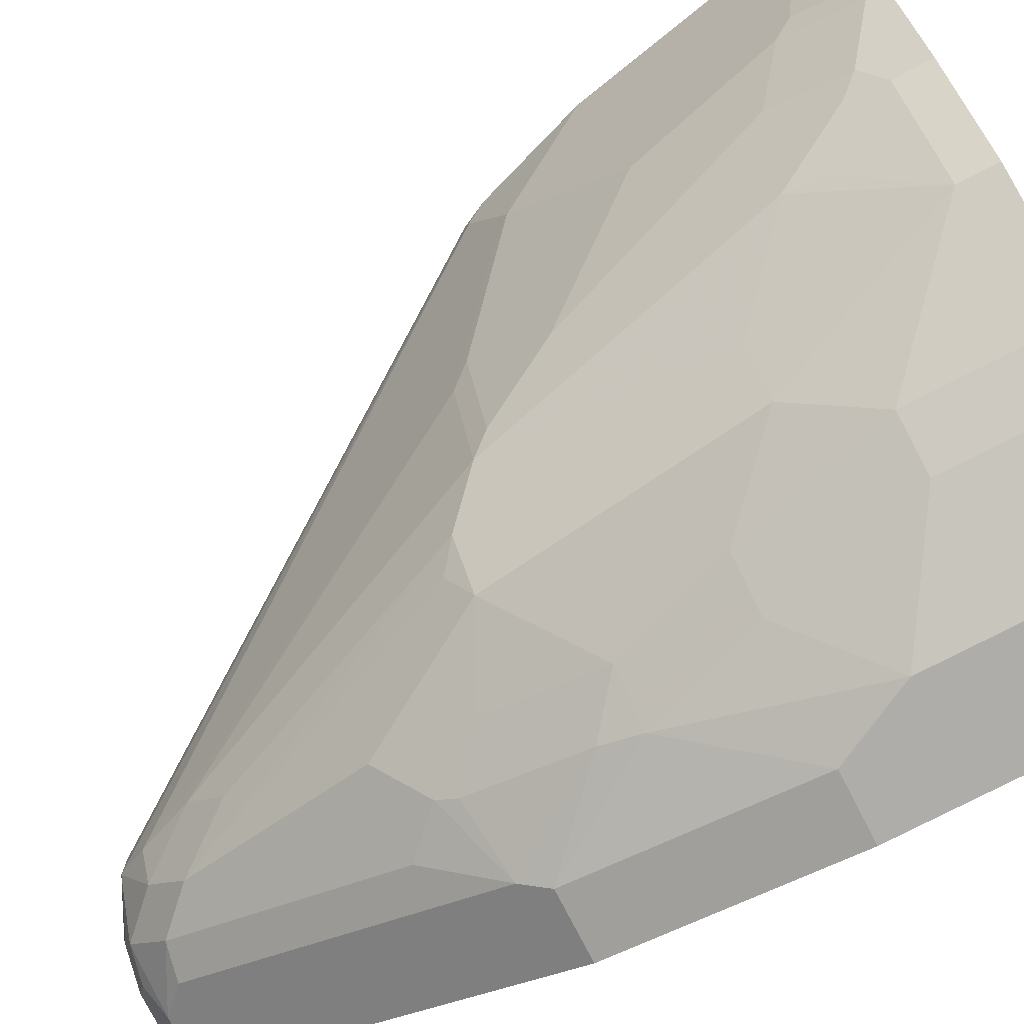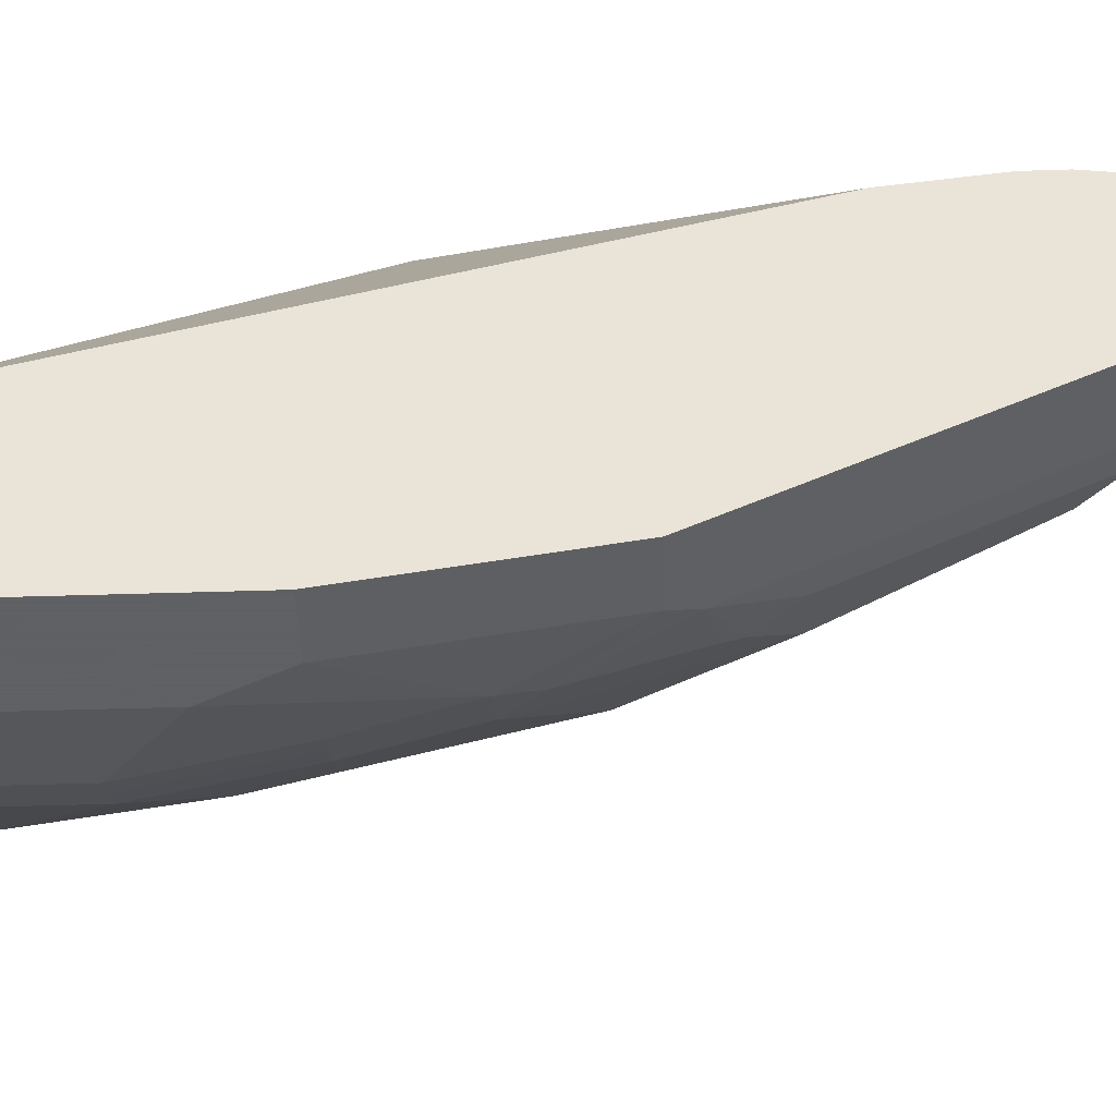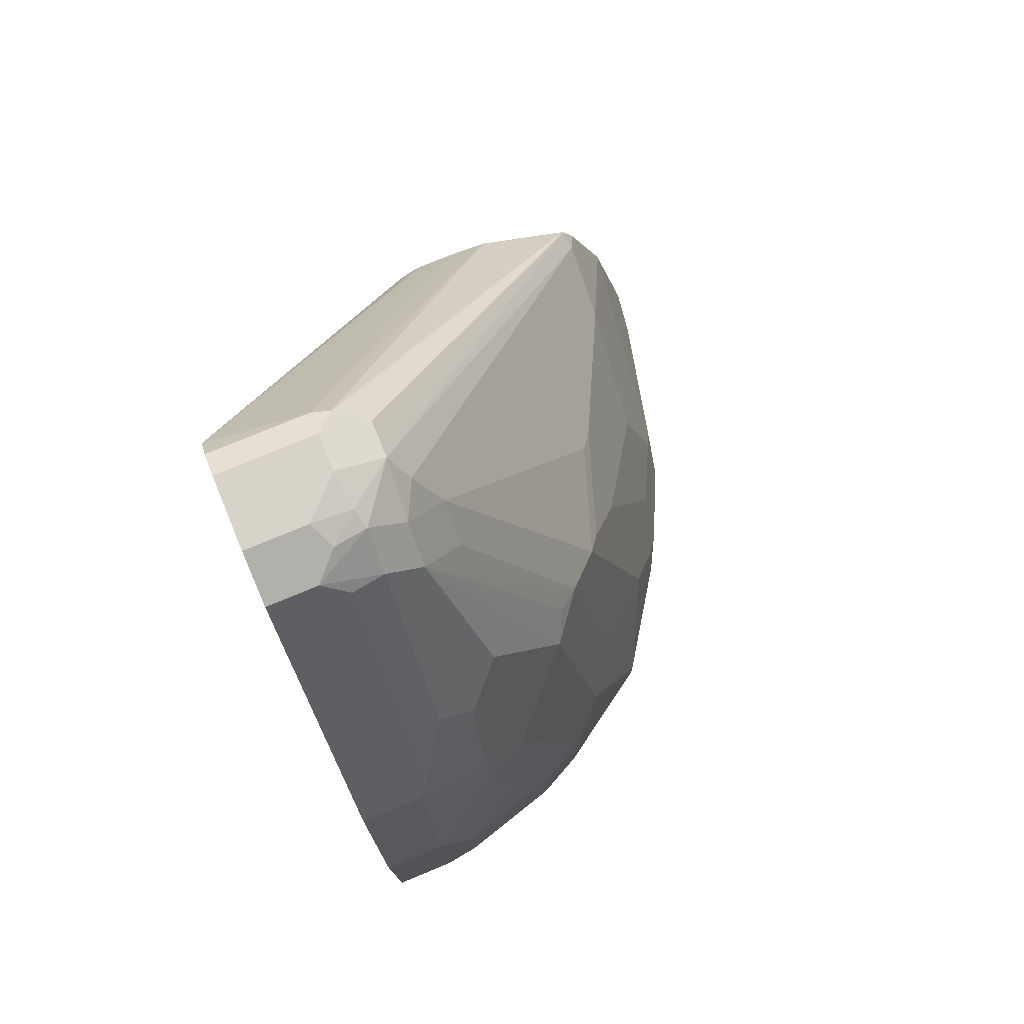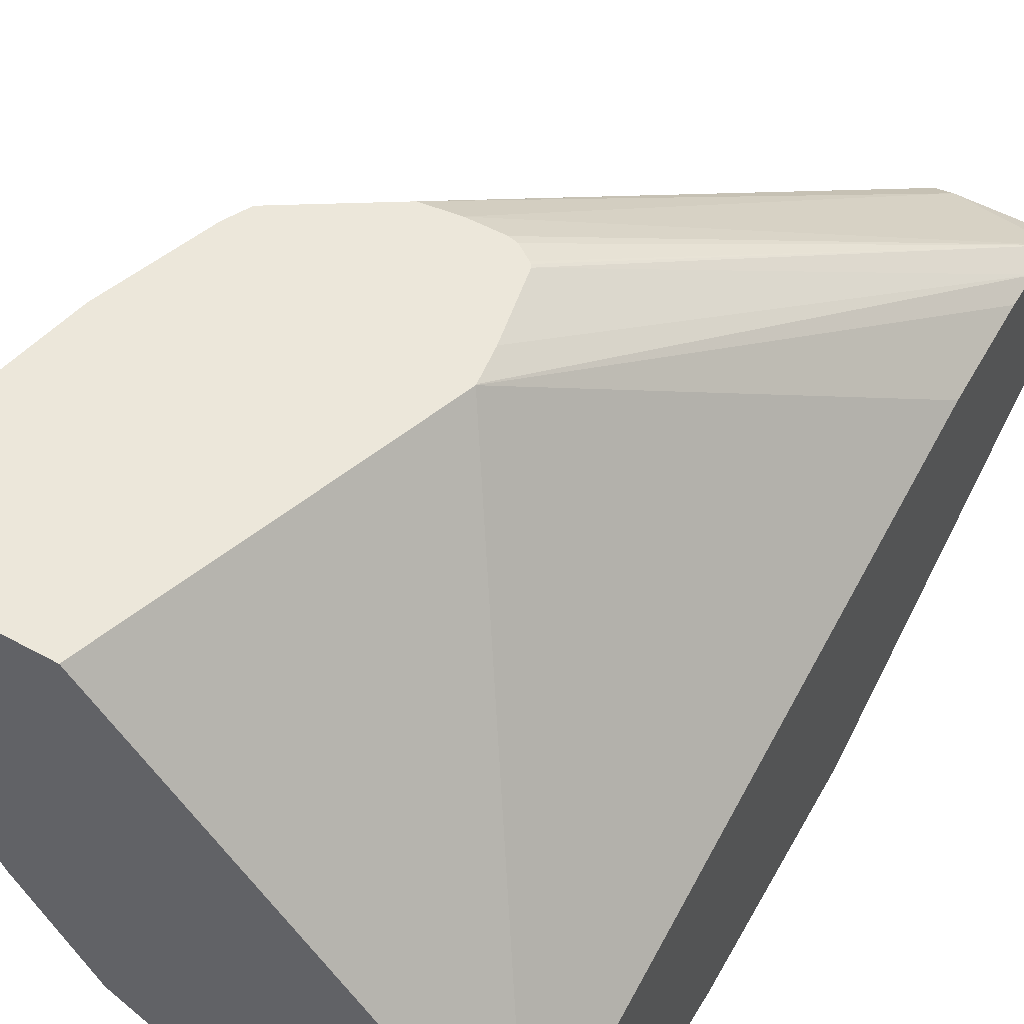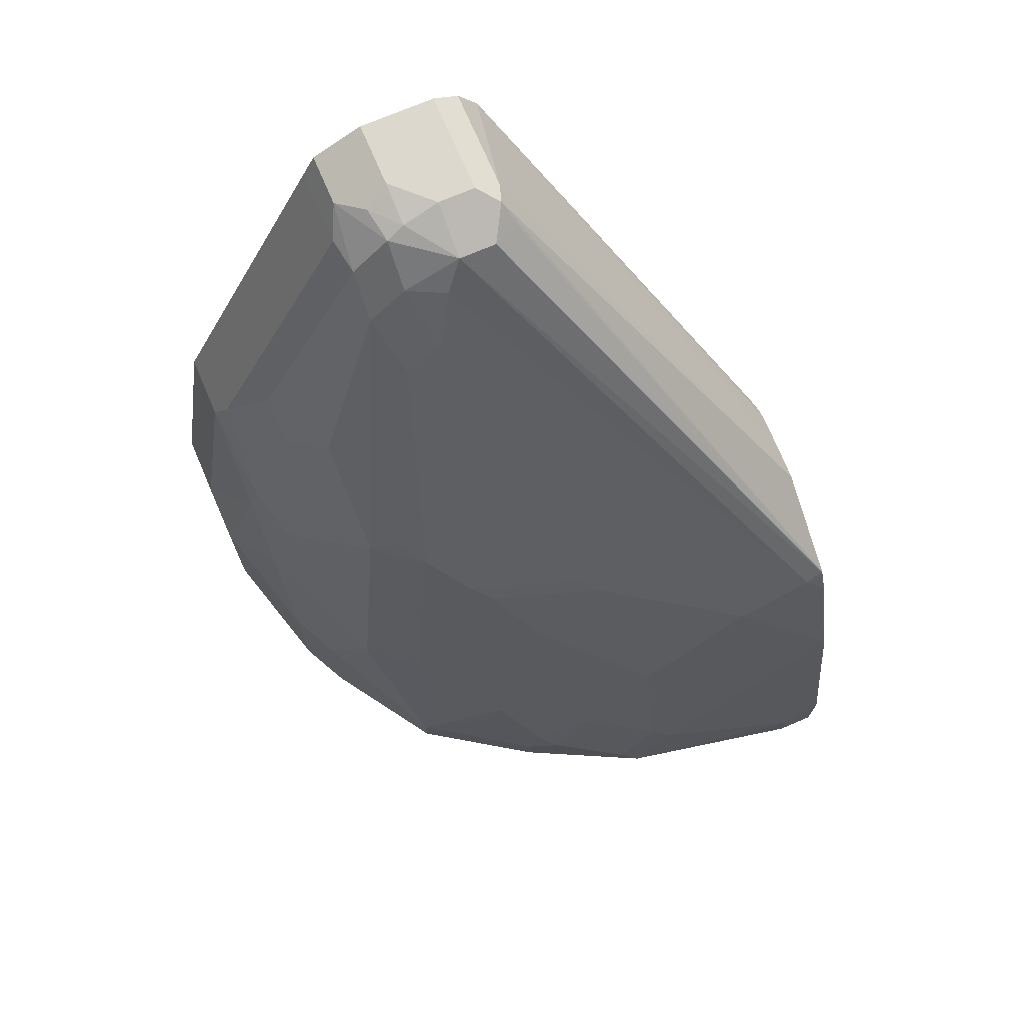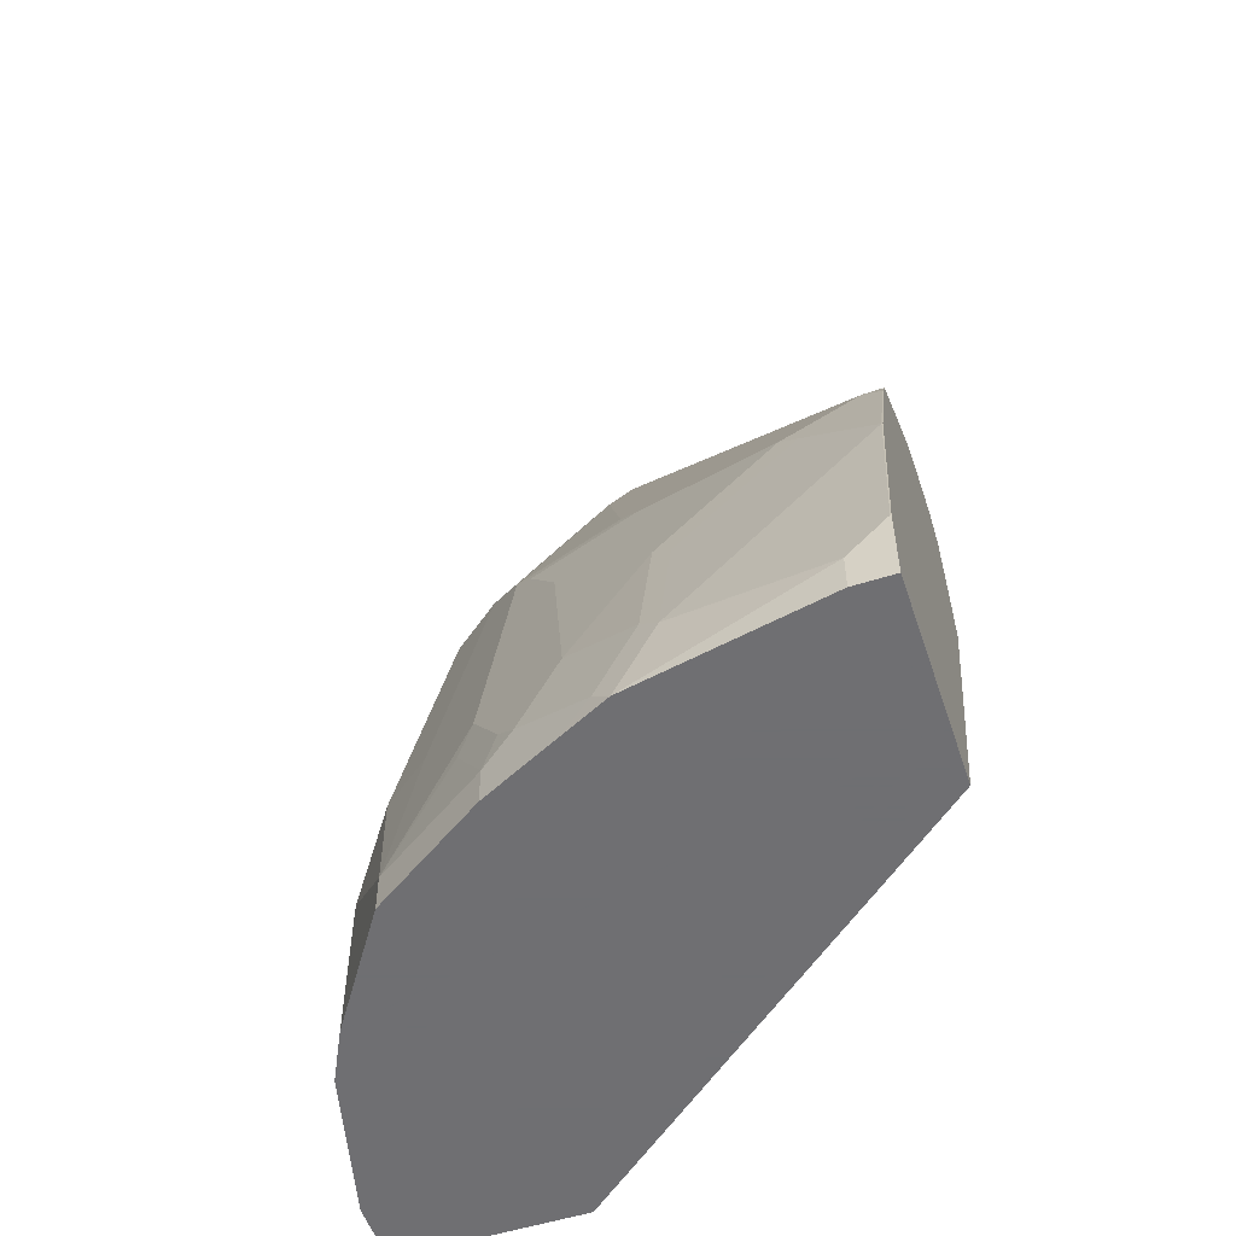
<metadata>
{"format":"obj","ext":"obj","renderer":"f3d","projection":"perspective","resolution":1024,"background":"white","views":[{"elev":-77.4,"azim":-62.7,"up":"+Z"},{"elev":-45.3,"azim":92.1,"up":"+Z"},{"elev":76.9,"azim":157.6,"up":"+Y"},{"elev":52.9,"azim":30.4,"up":"+Z"},{"elev":72.2,"azim":-113.2,"up":"+Y"},{"elev":-54.7,"azim":-71.5,"up":"+Y"}]}
</metadata>
<code>
v -0.1291 -0.1433 -0.6153
v -0.09509 -0.1433 -0.6153
v -0.2053 -0.1237 -0.6153
v -0.2053 -0.1433 -0.6153
v 0.09694 -0.1433 -0.8424
v -0.05412 -0.02106 -0.6153
v -0.2053 -0.1026 -0.6153
v -0.2053 -0.1433 -0.6364
v 0.09694 -0.1433 -0.9443
v 0.09694 0.2258 -0.739
v -0.03359 0.04053 -0.6153
v -0.2053 -0.1026 -0.6159
v -0.1848 4.767e-05 -0.6153
v -0.2053 -0.1231 -0.6364
v -0.1845 -0.1433 -0.7394
v 0.06158 -0.1433 -0.9443
v 0.09694 0.02058 -0.9443
v 0.09694 0.2817 -0.7316
v -0.03359 0.04111 -0.6153
v -0.1848 -0.1026 -0.7185
v -0.1848 4.767e-05 -0.6159
v -0.1848 -0.04101 -0.657
v -0.1641 0.06168 -0.6153
v -0.1642 0.06163 -0.6159
v -0.1796 -0.1334 -0.7493
v -0.1709 -0.1433 -0.7667
v -0.02054 -0.1433 -0.9238
v 0.04105 -0.1026 -0.9443
v 0.06158 0.02058 -0.9443
v 0.09694 0.1437 -0.9238
v 0.09694 0.3022 -0.7316
v -0.03663 0.06163 -0.6153
v -0.1796 -0.09233 -0.7288
v -0.1642 -0.02048 -0.7185
v -0.1642 0.04111 -0.657
v -0.1574 0.07498 -0.6153
v -0.1574 0.07532 -0.6159
v -0.1591 0.0719 -0.6261
v -0.1642 -0.1231 -0.7801
v -0.1591 -0.1129 -0.7903
v -0.1505 -0.1231 -0.8075
v -0.1505 -0.1433 -0.8075
v -0.03424 -0.1433 -0.917
v -0.02054 -0.06154 -0.9238
v 0.04105 -0.02048 -0.9443
v 0.02052 0.08216 -0.9238
v 0.06158 0.1437 -0.9238
v 0.09578 0.1574 -0.917
v 0.09694 0.1848 -0.9033
v 0.09694 0.3266 -0.7353
v -0.04539 0.1027 -0.6153
v -0.1591 -0.0718 -0.7698
v -0.1591 -0.01022 -0.7288
v -0.1591 0.05137 -0.6672
v -0.1591 0.03084 -0.6877
v -0.1572 0.07537 -0.6153
v 0.01366 0.3353 -0.7596
v 0.01366 0.3353 -0.7801
v -0.1514 0.06163 -0.6775
v 0.005109 0.3182 -0.7903
v -0.1514 -0.1026 -0.8006
v -0.13 -0.08207 -0.828
v -0.1095 -0.1231 -0.869
v -0.1095 -0.1433 -0.869
v -0.04767 -0.1433 -0.9102
v -0.03424 -0.06154 -0.917
v -8.52e-06 0.02058 -0.9238
v 0.006825 0.08216 -0.917
v 0.01795 0.1027 -0.9187
v 0.05472 0.1574 -0.917
v 0.09694 0.3216 -0.8348
v 0.09694 0.3421 -0.7459
v 0.04105 0.3421 -0.7459
v -0.0821 0.1126 -0.6153
v -0.06157 0.1126 -0.6153
v -0.05619 0.1113 -0.6153
v -0.04755 0.1053 -0.6153
v -0.04643 0.1043 -0.6153
v -0.118 0.05137 -0.7903
v -0.1103 0.06163 -0.8006
v -0.1385 0.05137 -0.7288
v -0.118 0.09243 -0.7493
v -0.103 0.1099 -0.6153
v 0.03079 0.3438 -0.7493
v 0.02052 0.331 -0.7442
v 0.04105 0.349 -0.7596
v 0.04105 0.349 -0.7801
v 0.03848 0.3438 -0.8006
v 0.03591 0.3387 -0.8109
v 0.01537 0.3182 -0.8109
v -0.01542 0.2771 -0.7903
v -0.1103 0.1027 -0.7596
v -0.0077 0.2874 -0.8006
v -0.1309 -0.06154 -0.8211
v -0.08979 -0.02048 -0.8622
v -0.06841 -0.02048 -0.8896
v -0.0479 -0.06154 -0.9101
v -0.0479 -0.1433 -0.9101
v -0.01371 0.02058 -0.917
v -0.006872 0.08216 -0.9101
v -0.006872 0.1437 -0.8896
v 0.01795 0.1642 -0.8981
v 0.01537 0.1745 -0.893
v 0.03591 0.195 -0.893
v 0.03591 0.2361 -0.8725
v 0.05472 0.3216 -0.8348
v 0.09694 0.3353 -0.828
v 0.09694 0.349 -0.7596
v -0.1026 0.1101 -0.6153
v -0.09749 0.09243 -0.8109
v -0.08979 0.1027 -0.8211
v 0.06158 0.349 -0.8006
v 0.05472 0.3421 -0.8143
v 0.06842 0.3353 -0.828
v 0.03591 0.3182 -0.8314
v 0.01537 0.2977 -0.8314
v -0.0077 0.2669 -0.8211
v -0.04876 0.1848 -0.8211
v -0.06926 0.1232 -0.8417
v -0.0479 0.1232 -0.869
v -0.02737 0.02058 -0.9101
v -0.0479 0.04111 -0.8896
v -0.02737 0.1027 -0.8896
v -0.005156 0.195 -0.8725
v 0.09694 0.3421 -0.8143
v 0.09694 0.349 -0.8006
v -0.05645 0.1334 -0.8519
f 61 80 111
f 60 93 91
f 60 90 93
f 57 87 58
f 59 91 92
f 58 90 60
f 59 60 91
f 58 89 90
f 58 88 89
f 61 111 94
f 58 87 88
f 120 123 122
f 62 94 63
f 65 97 66
f 63 95 96
f 63 96 97
f 63 97 98
f 63 98 64
f 65 98 97
f 66 97 121
f 66 121 99
f 68 100 69
f 68 99 100
f 69 100 101
f 69 102 70
f 69 101 102
f 57 86 87
f 63 94 95
f 57 84 86
f 46 69 47
f 56 85 57
f 70 102 103
f 46 68 69
f 46 67 99
f 46 99 68
f 47 69 70
f 48 70 106
f 48 106 71
f 48 71 49
f 50 72 73
f 50 73 74
f 50 74 75
f 50 75 76
f 50 76 77
f 57 85 84
f 50 77 78
f 52 53 79
f 52 79 80
f 52 80 61
f 53 55 81
f 53 81 82
f 53 82 110
f 53 110 79
f 54 59 92
f 54 92 82
f 54 82 81
f 54 81 55
f 56 83 84
f 56 84 85
f 50 78 51
f 70 103 104
f 116 119 117
f 70 105 115
f 95 120 96
f 96 121 97
f 96 120 122
f 96 122 100
f 96 100 121
f 99 121 100
f 100 122 123
f 100 123 101
f 101 124 103
f 101 103 102
f 101 123 120
f 101 120 124
f 103 124 105
f 95 119 120
f 103 105 104
f 105 116 115
f 106 115 114
f 107 114 113
f 107 113 125
f 111 118 119
f 112 126 125
f 112 125 113
f 116 124 120
f 116 120 127
f 116 127 119
f 117 119 118
f 119 127 120
f 45 67 46
f 105 124 116
f 70 104 105
f 95 111 119
f 93 118 111
f 70 115 106
f 71 106 114
f 71 114 107
f 72 108 86
f 72 86 73
f 73 86 84
f 73 84 109
f 73 109 74
f 79 110 111
f 79 111 80
f 82 92 111
f 82 111 110
f 83 109 84
f 94 111 95
f 86 108 126
f 86 112 87
f 87 112 88
f 88 112 113
f 88 113 89
f 89 113 114
f 89 114 115
f 89 115 116
f 89 116 90
f 90 116 93
f 91 93 92
f 92 93 111
f 93 116 117
f 93 117 118
f 86 126 112
f 44 67 45
f 24 38 54
f 44 66 99
f 2 5 6
f 3 7 12
f 3 12 14
f 3 14 8
f 3 8 4
f 5 9 17
f 5 17 30
f 5 30 49
f 5 49 71
f 5 71 107
f 5 107 125
f 5 125 126
f 5 126 108
f 5 108 72
f 5 72 50
f 5 50 31
f 5 31 18
f 5 18 10
f 5 10 11
f 5 11 6
f 7 13 21
f 7 21 12
f 8 14 15
f 9 16 28
f 9 28 45
f 9 45 29
f 9 29 17
f 1 5 2
f 1 9 5
f 1 16 9
f 1 27 16
f 1 2 6
f 1 6 11
f 1 11 19
f 1 19 32
f 1 32 51
f 1 51 78
f 1 78 77
f 1 77 76
f 1 76 75
f 1 75 74
f 1 74 109
f 1 109 83
f 1 83 56
f 10 18 11
f 1 56 36
f 1 23 13
f 1 13 7
f 1 7 3
f 1 3 4
f 1 4 8
f 1 8 15
f 1 15 26
f 1 26 42
f 1 42 64
f 1 64 98
f 1 98 65
f 1 65 43
f 1 43 27
f 1 36 23
f 11 18 31
f 44 99 67
f 12 20 14
f 29 45 46
f 29 46 47
f 30 47 70
f 30 70 48
f 30 48 49
f 31 50 51
f 31 51 32
f 33 53 52
f 34 35 53
f 35 54 55
f 35 55 53
f 36 56 37
f 37 56 57
f 37 57 58
f 37 58 38
f 38 59 54
f 38 58 60
f 38 60 59
f 39 40 41
f 40 52 61
f 40 61 41
f 41 94 62
f 41 62 63
f 41 63 64
f 41 64 42
f 43 65 66
f 11 31 19
f 27 45 28
f 27 44 45
f 41 61 94
f 27 43 66
f 12 21 22
f 27 66 44
f 12 22 20
f 13 23 24
f 14 20 15
f 15 25 26
f 15 20 25
f 16 27 28
f 17 29 47
f 17 47 30
f 19 31 32
f 20 33 25
f 20 22 35
f 20 35 34
f 13 24 21
f 20 53 33
f 20 34 53
f 26 41 42
f 25 40 39
f 25 33 52
f 25 39 26
f 25 52 40
f 26 39 41
f 24 37 38
f 24 36 37
f 23 36 24
f 21 24 35
f 24 54 35
f 21 35 22

</code>
